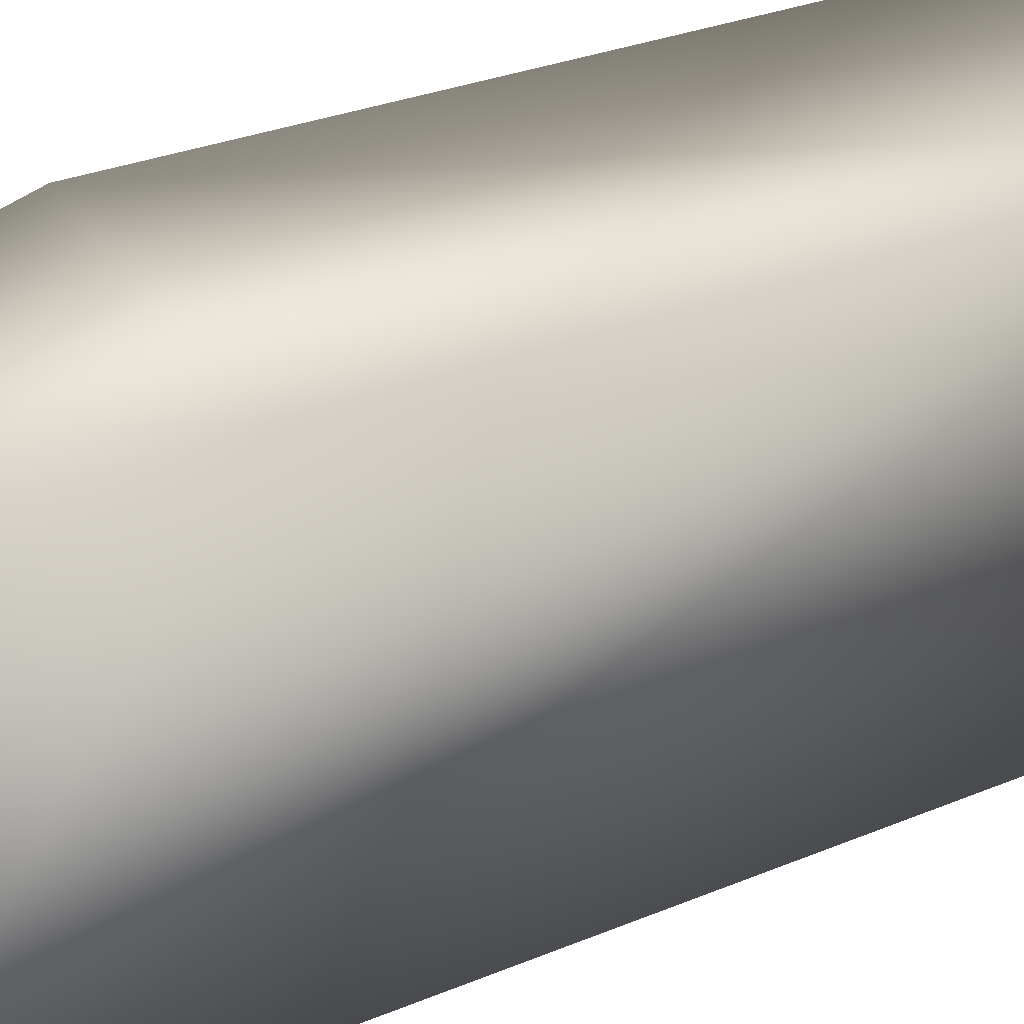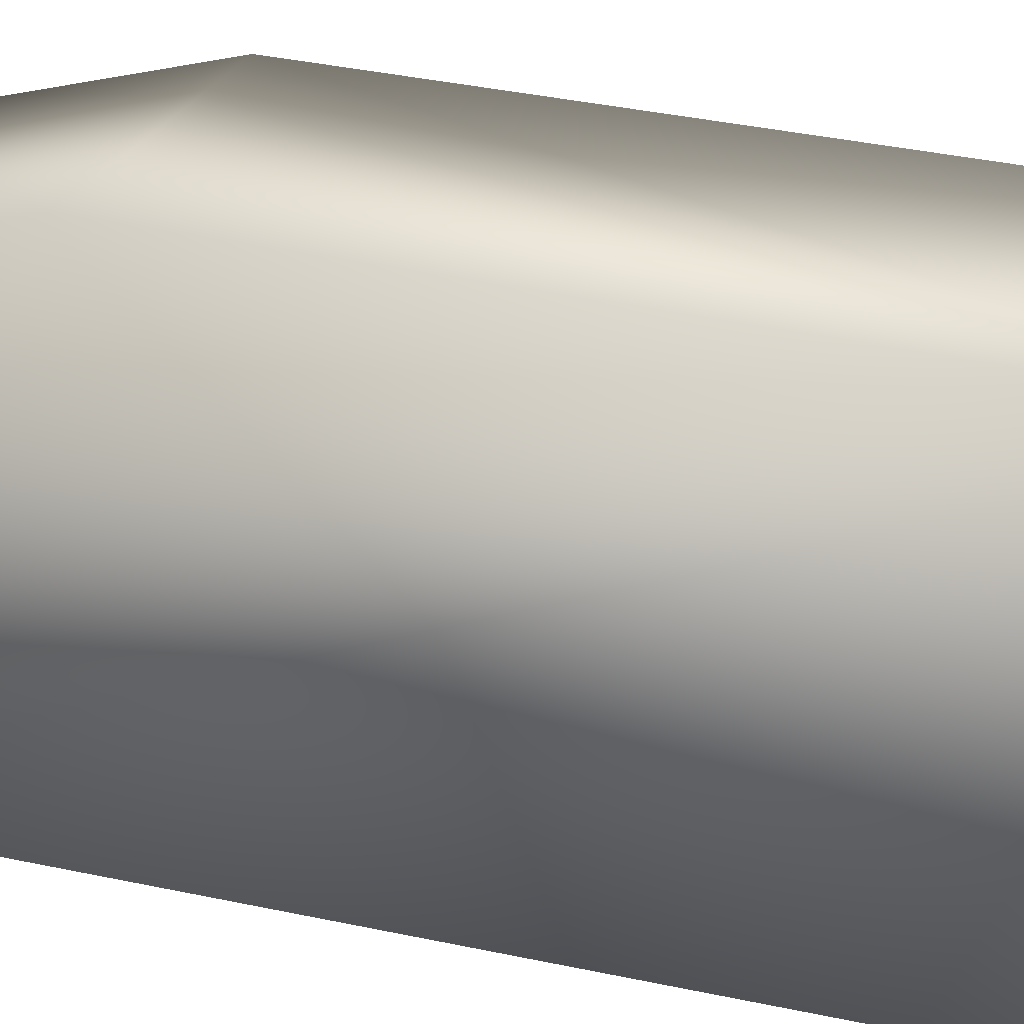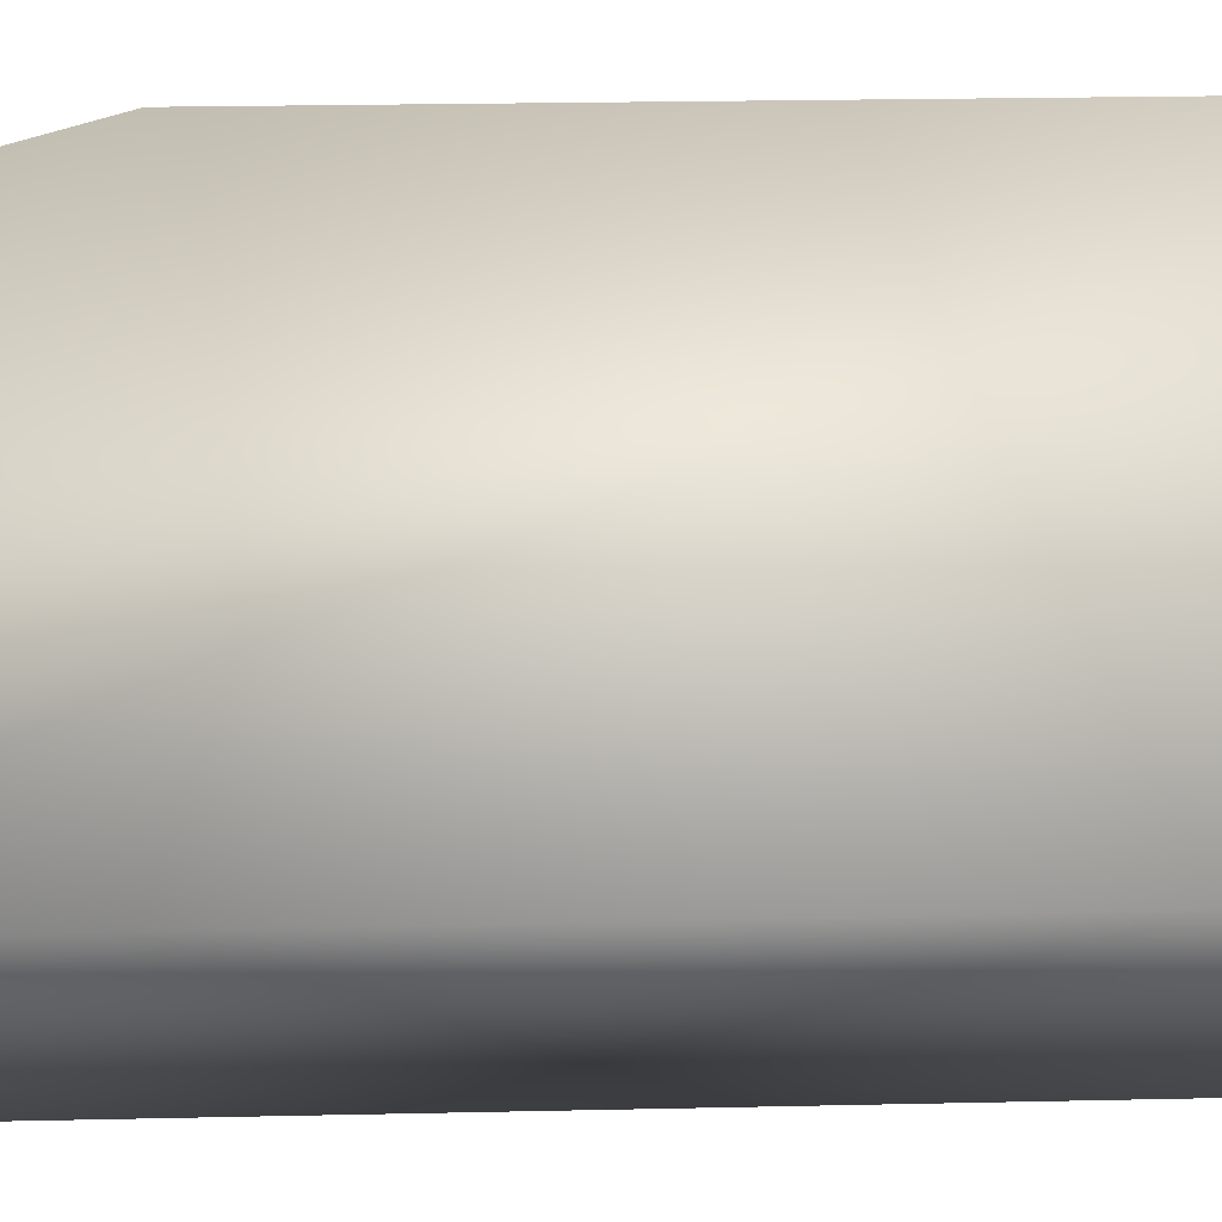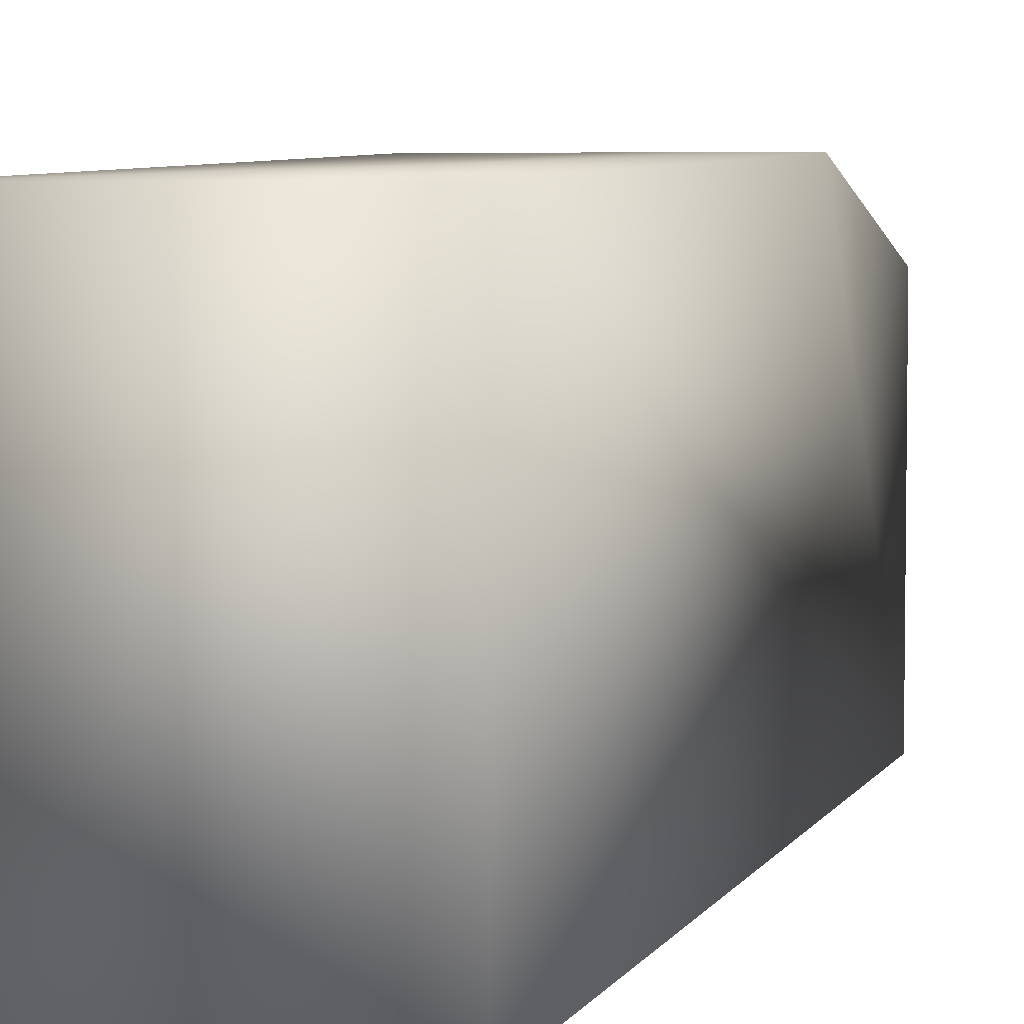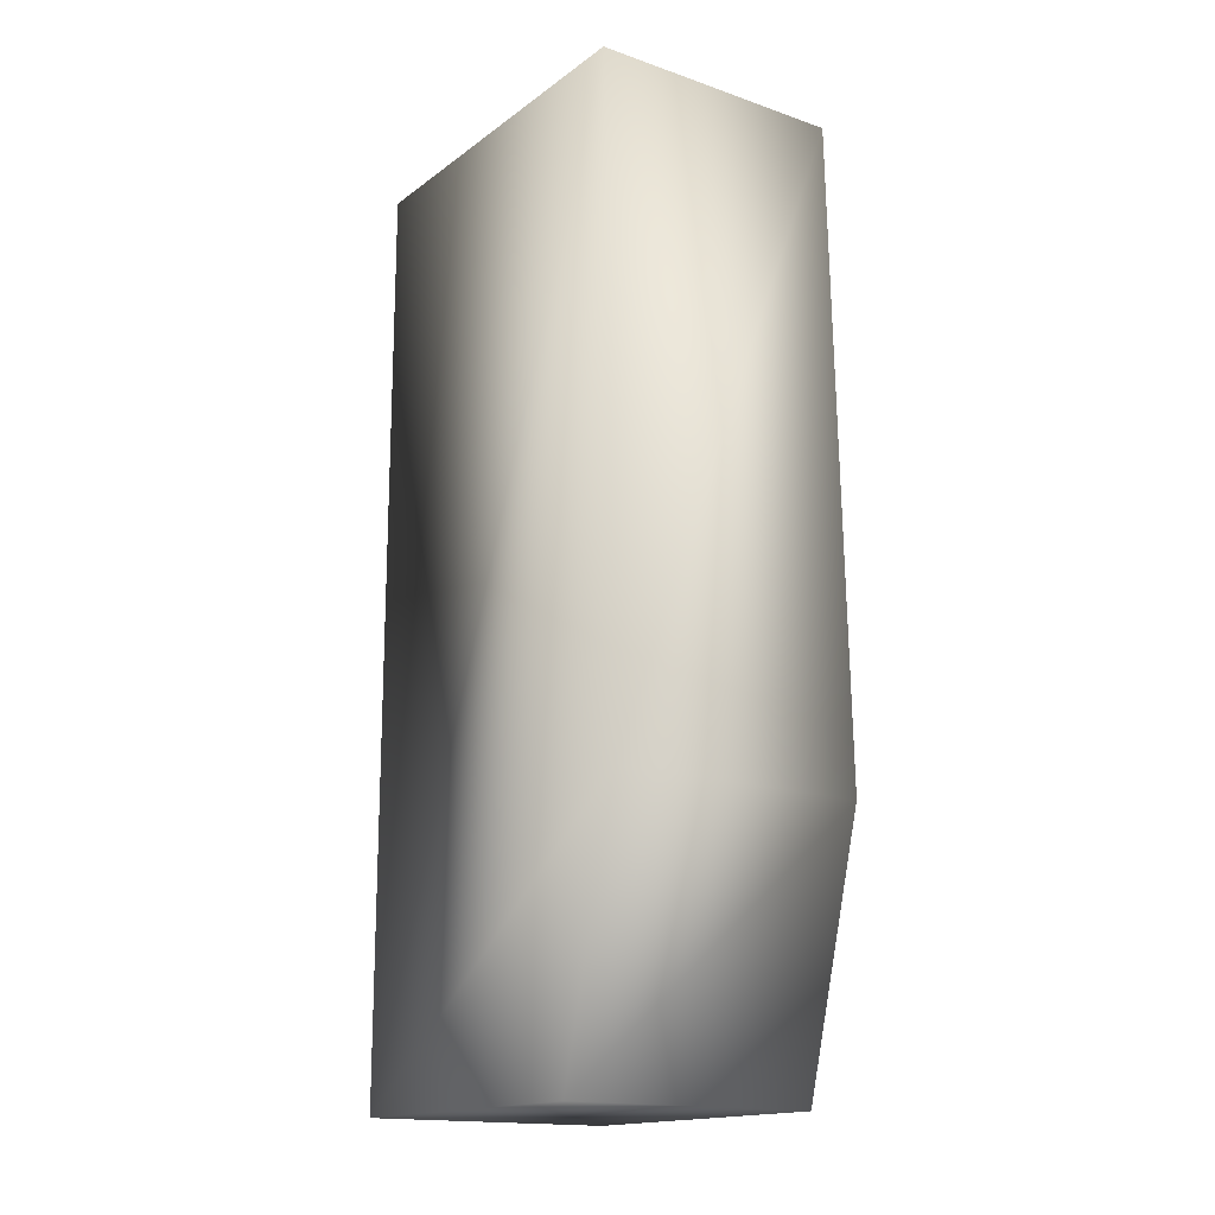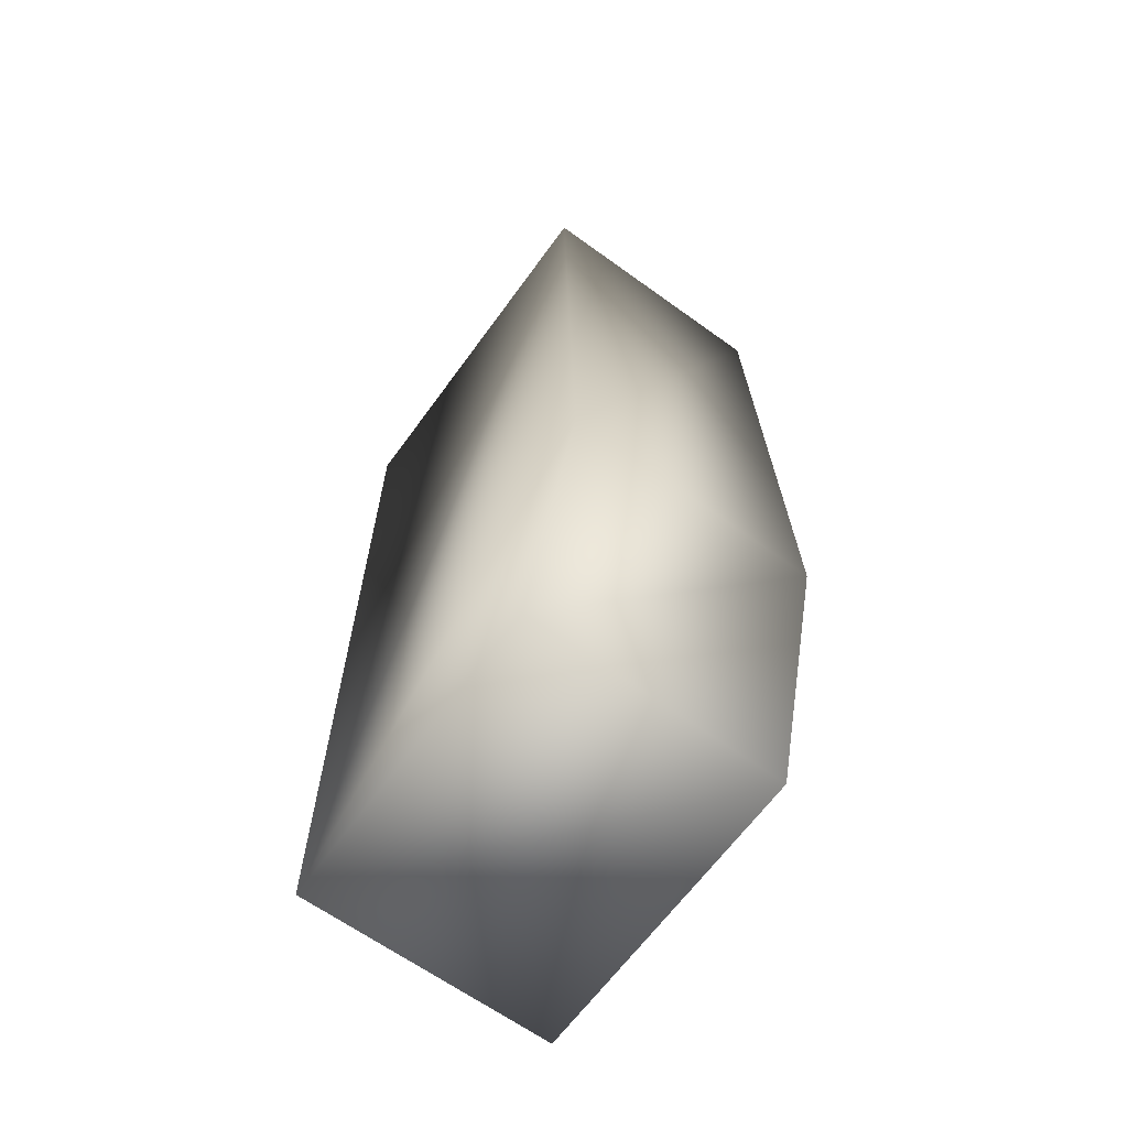
<metadata>
{"format":"obj","ext":"obj","renderer":"f3d","projection":"perspective","resolution":1024,"background":"white","views":[{"elev":34.5,"azim":-119.2,"up":"+Y"},{"elev":26.1,"azim":-70.6,"up":"+Y"},{"elev":-23.6,"azim":-86.3,"up":"+Y"},{"elev":5.1,"azim":16.7,"up":"+Y"},{"elev":-16.4,"azim":145.0,"up":"+Z"},{"elev":-64.9,"azim":144.0,"up":"+Z"}]}
</metadata>
<code>
v 0.03775 0.04514 -0.03749
v 0.03775 0.06661 0.04028
v 0.03775 -0.0494 -0.03749
v 0.03775 0.06156 0.2373
v 0.03775 -0.0494 0.2373
v -0.03905 -0.0494 0.2373
v -0.03905 -0.0494 -0.03749
v -0.03905 0.06156 0.2373
v -0.03905 0.06661 0.04028
v -0.03905 0.04514 -0.03749
f 1 2 3
f 3 4 5
f 3 2 4
f 3 6 7
f 6 3 5
f 4 6 5
f 6 4 8
f 2 8 4
f 8 2 9
f 6 8 7
f 7 9 10
f 7 8 9
f 10 3 7
f 3 10 1
f 9 1 10
f 1 9 2

</code>
